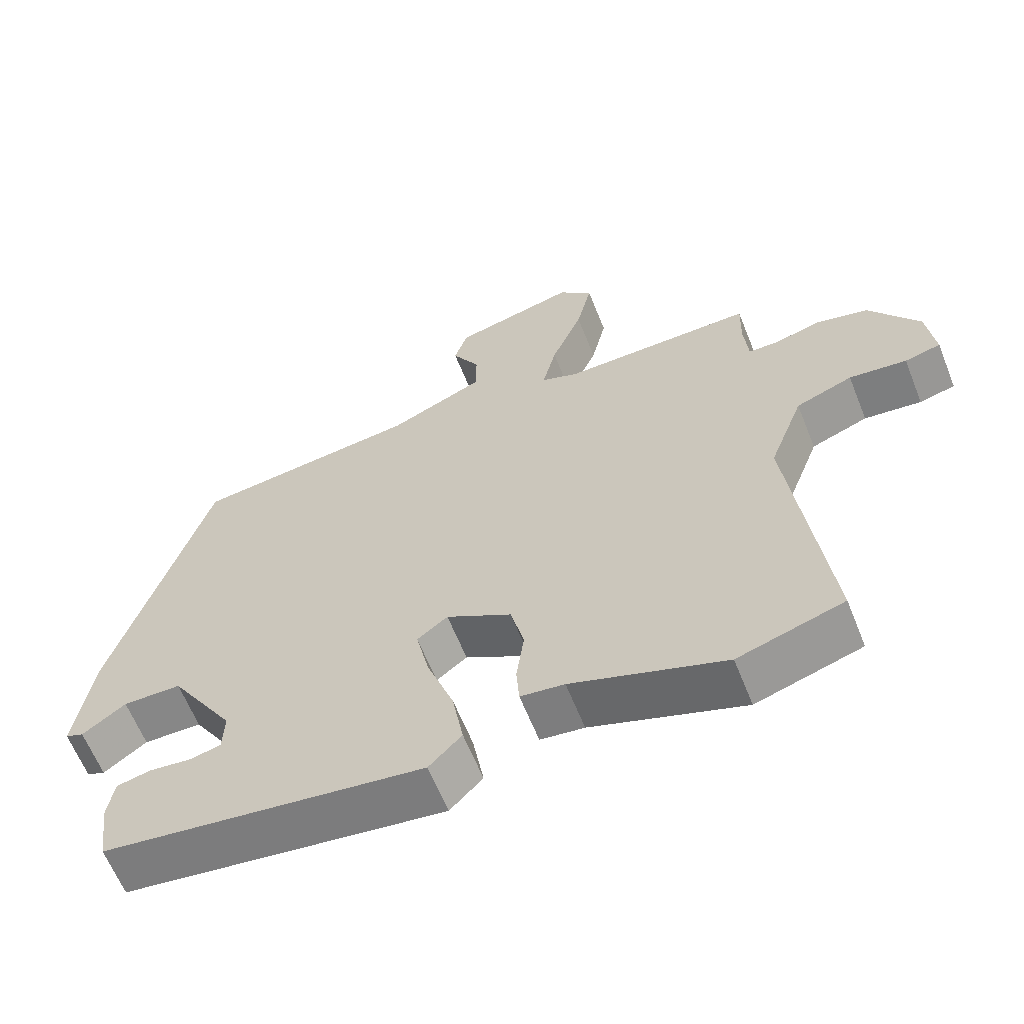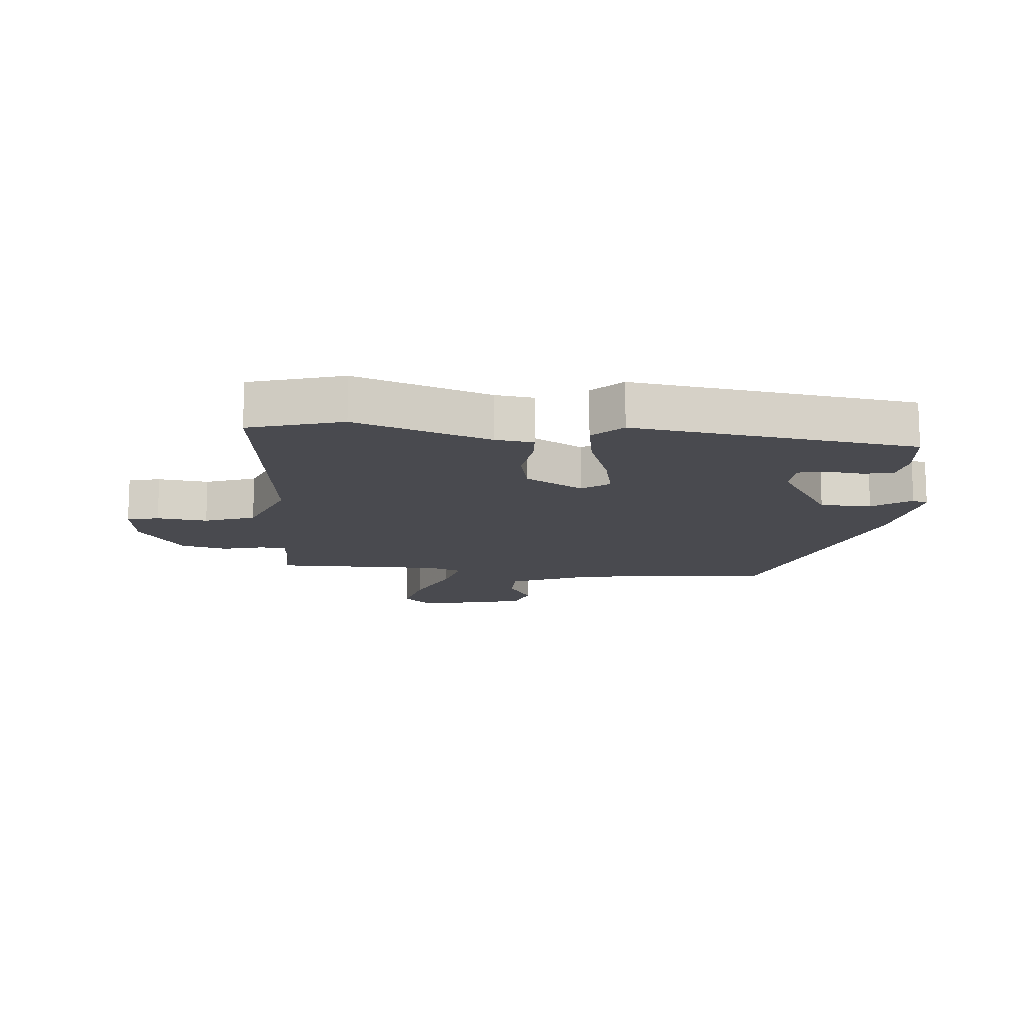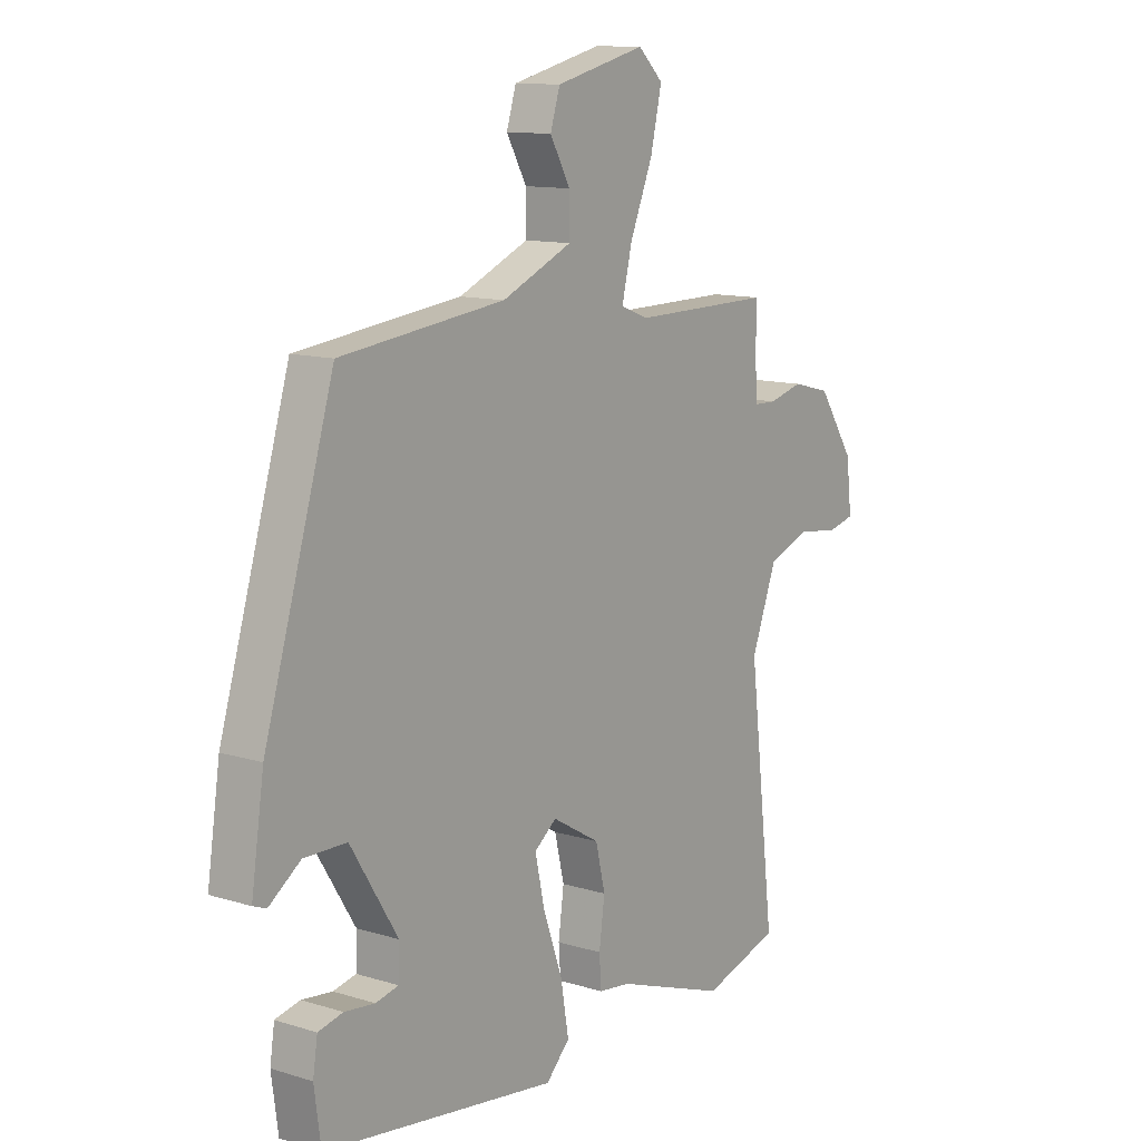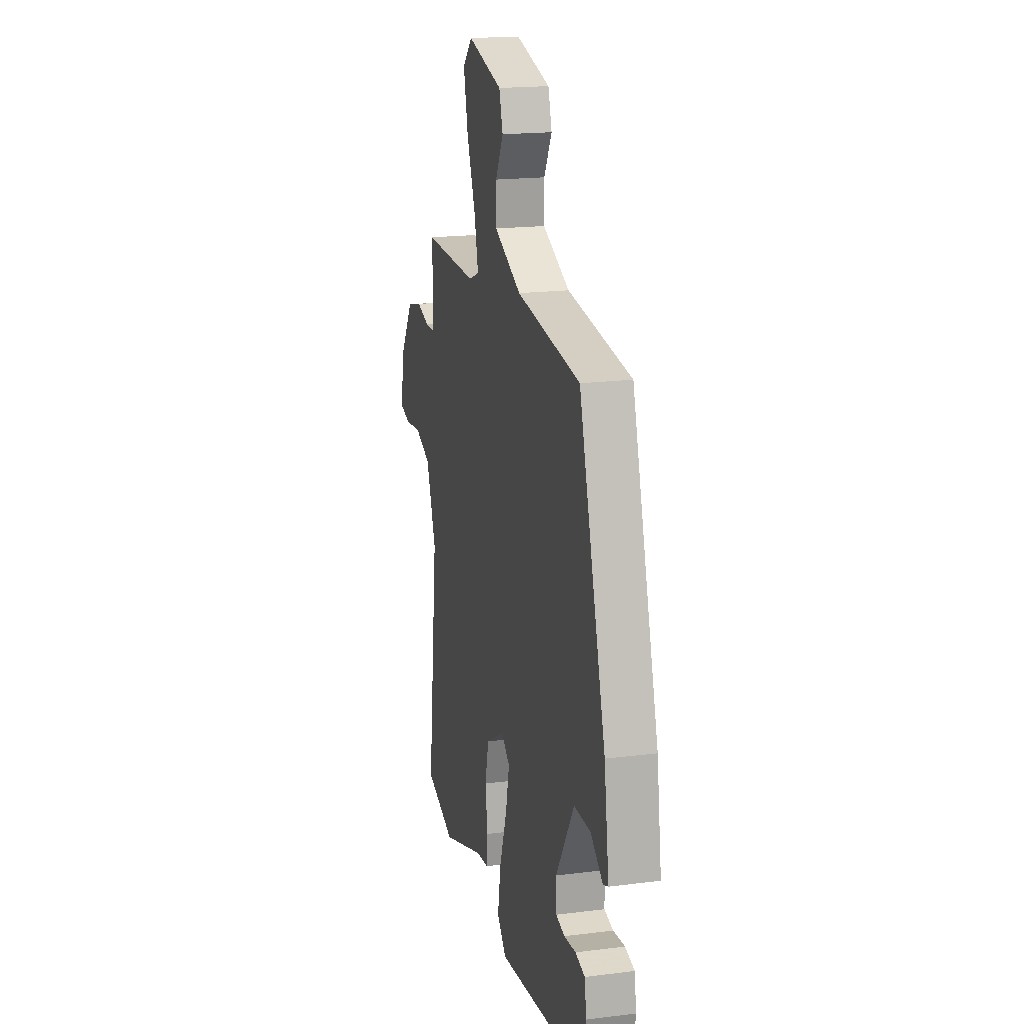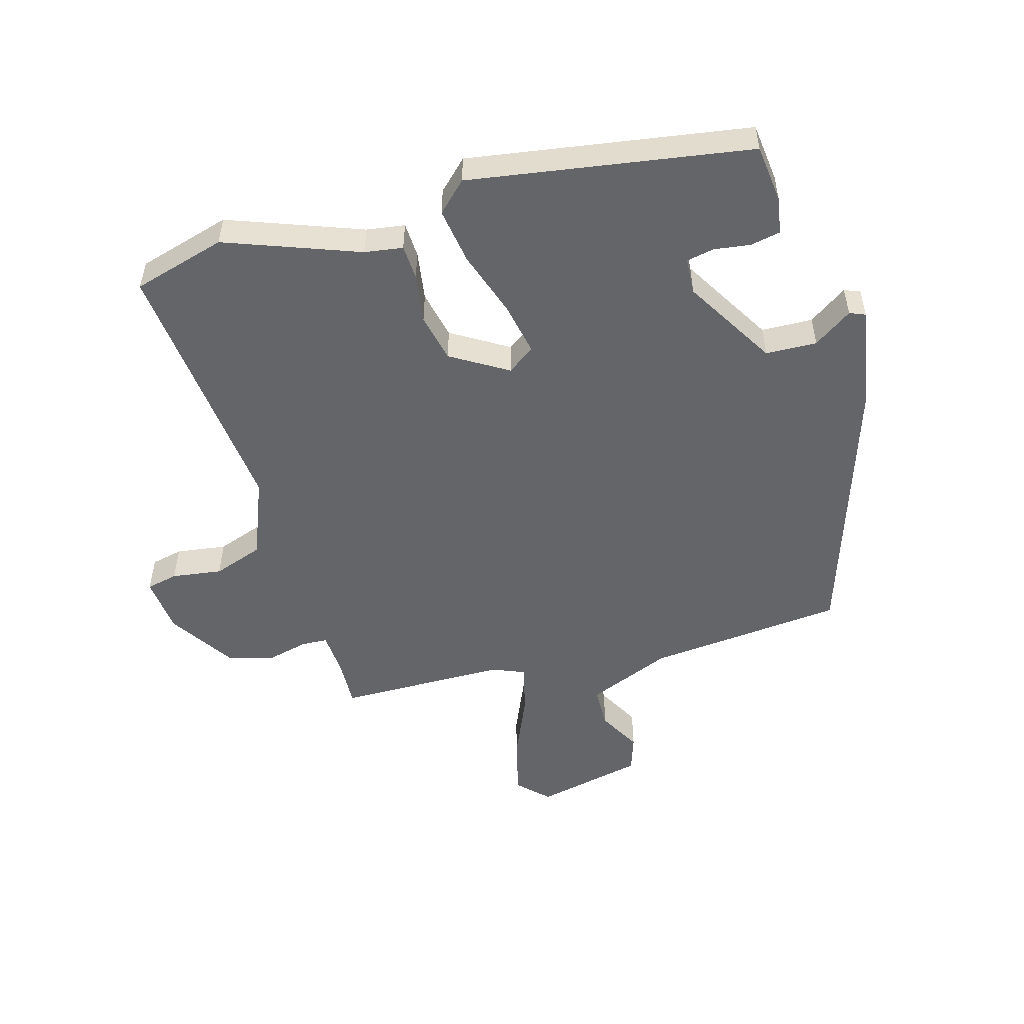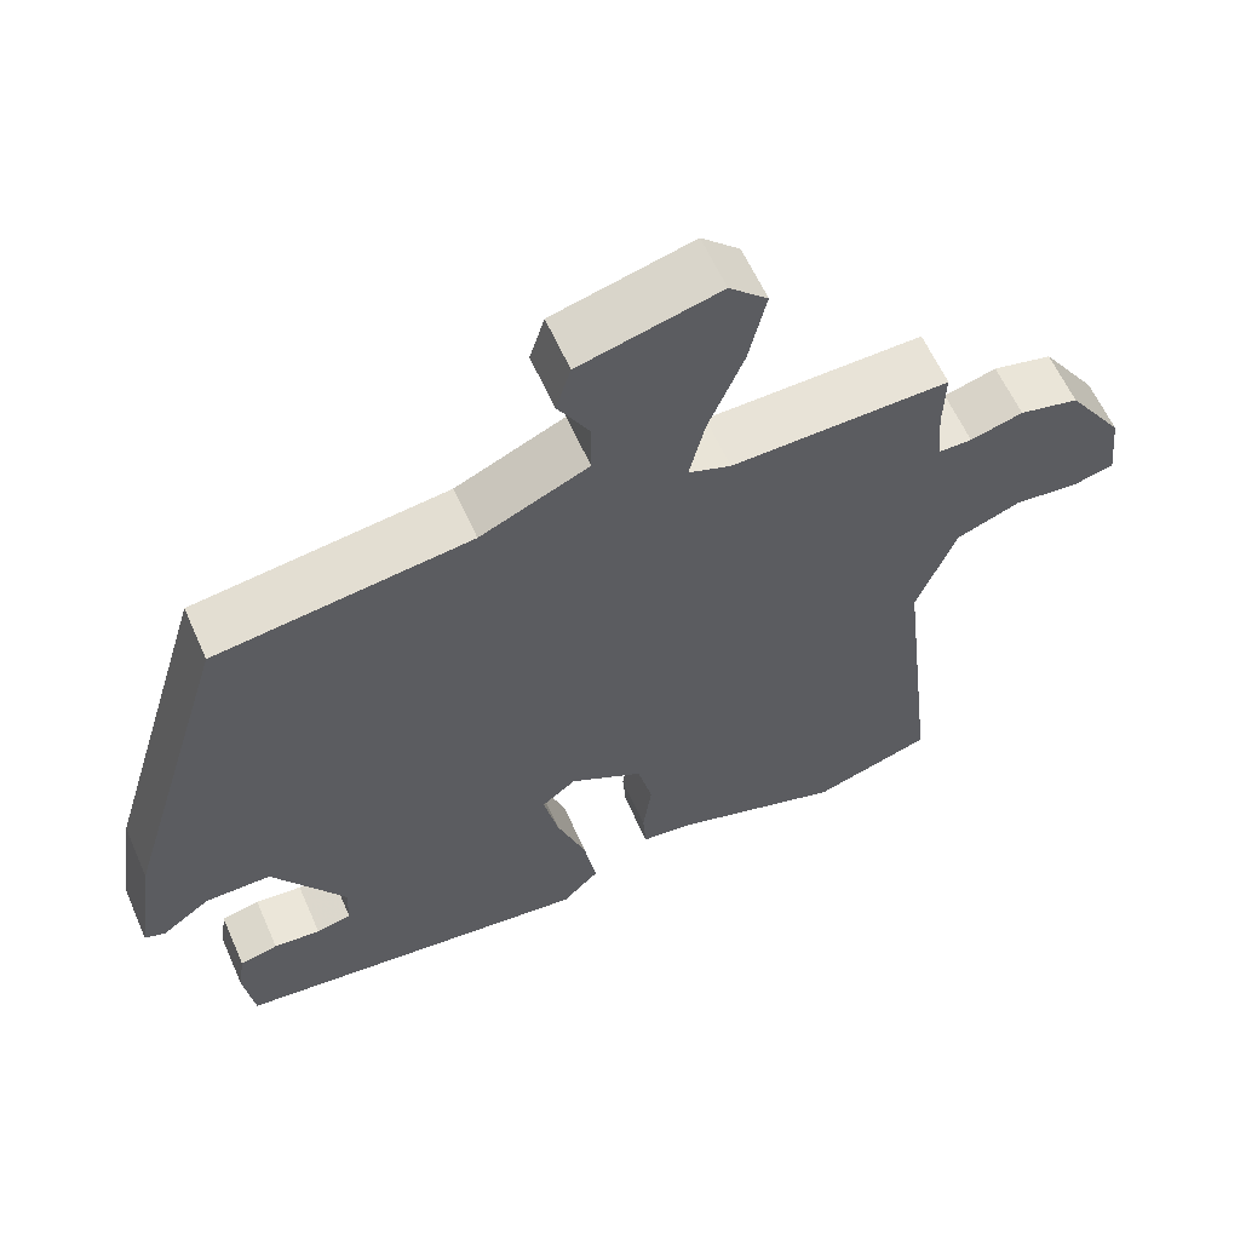
<metadata>
{"format":"obj","ext":"obj","renderer":"f3d","projection":"perspective","resolution":1024,"background":"white","views":[{"elev":-62.8,"azim":21.8,"up":"+Z"},{"elev":-13.5,"azim":174.4,"up":"+Y"},{"elev":11.9,"azim":-53.7,"up":"+Z"},{"elev":18.8,"azim":-103.5,"up":"+Z"},{"elev":-51.4,"azim":-165.3,"up":"+Y"},{"elev":61.0,"azim":-23.9,"up":"+Z"}]}
</metadata>
<code>
v -0.409 0.07 0.496
v -0.085 0.07 0.535
v 0.053 0.07 0.596
v 0.053 0.07 0.666
v 0.013 0.07 0.737
v 0.032 0.07 0.798
v 0.21 0.07 0.842
v 0.259 0.07 0.795
v 0.237 0.07 0.698
v 0.192 0.07 0.588
v 0.172 0.07 0.504
v 0.226 0.07 0.483
v 0.504 0.07 0.486
v 0.502 0.07 0.404
v 0.508 0.07 0.332
v 0.551 0.07 0.331
v 0.618 0.07 0.349
v 0.694 0.07 0.33
v 0.766 0.07 0.222
v 0.777 0.07 0.127
v 0.725 0.07 0.114
v 0.642 0.07 0.124
v 0.56 0.07 0.093
v 0.51 0.07 -0.04
v 0.562 0.07 -0.481
v 0.41 0.07 -0.528
v 0.19 0.07 -0.451
v 0.127 0.07 -0.443
v 0.123 0.07 -0.385
v 0.134 0.07 -0.303
v 0.115 0.07 -0.223
v 0.021 0.07 -0.168
v -0.023 0.07 -0.202
v -0.004 0.07 -0.289
v 0.034 0.07 -0.396
v 0.05 0.07 -0.489
v 0.003 0.07 -0.537
v -0.458 0.07 -0.474
v -0.471 0.07 -0.378
v -0.462 0.07 -0.318
v -0.413 0.07 -0.307
v -0.353 0.07 -0.314
v -0.308 0.07 -0.304
v -0.306 0.07 -0.244
v -0.399 0.07 -0.094
v -0.483 0.07 -0.093
v -0.545 0.07 -0.138
v -0.571 0.07 -0.128
v -0.546 0.07 0.04
v -0.409 0 0.496
v -0.085 0 0.535
v 0.053 0 0.596
v 0.053 0 0.666
v 0.013 0 0.737
v 0.032 0 0.798
v 0.21 0 0.842
v 0.259 0 0.795
v 0.237 0 0.698
v 0.192 0 0.588
v 0.172 0 0.504
v 0.226 0 0.483
v 0.504 0 0.486
v 0.502 0 0.404
v 0.508 0 0.332
v 0.551 0 0.331
v 0.618 0 0.349
v 0.694 0 0.33
v 0.766 0 0.222
v 0.777 0 0.127
v 0.725 0 0.114
v 0.642 0 0.124
v 0.56 0 0.093
v 0.51 0 -0.04
v 0.562 0 -0.481
v 0.41 0 -0.528
v 0.19 0 -0.451
v 0.127 0 -0.443
v 0.123 0 -0.385
v 0.134 0 -0.303
v 0.115 0 -0.223
v 0.021 0 -0.168
v -0.023 0 -0.202
v -0.004 0 -0.289
v 0.034 0 -0.396
v 0.05 0 -0.489
v 0.003 0 -0.537
v -0.458 0 -0.474
v -0.471 0 -0.378
v -0.462 0 -0.318
v -0.413 0 -0.307
v -0.353 0 -0.314
v -0.308 0 -0.304
v -0.306 0 -0.244
v -0.399 0 -0.094
v -0.483 0 -0.093
v -0.545 0 -0.138
v -0.571 0 -0.128
v -0.546 0 0.04
f 49 1 2
f 48 49 2
f 47 48 2
f 46 47 2
f 45 46 2 3
f 44 45 3
f 43 44 3
f 40 41 42
f 39 40 42
f 38 39 42
f 37 38 42
f 36 37 42
f 35 36 42
f 34 35 42 43
f 33 34 43
f 32 33 43 3
f 27 28 29 30
f 27 30 31
f 26 27 31
f 25 26 31
f 24 25 31
f 31 32 3
f 24 31 3
f 23 24 3
f 20 21 22
f 19 20 22
f 18 19 22
f 17 18 22
f 16 17 22
f 15 16 22 23
f 12 13 14
f 12 14 15
f 11 12 15 23
f 8 9 10
f 7 8 10
f 6 7 10
f 5 6 10
f 4 5 10
f 4 10 11
f 3 4 11
f 3 11 23
f 51 50 98
f 51 98 97
f 51 97 96
f 51 96 95
f 52 51 95 94
f 52 94 93
f 52 93 92
f 91 90 89
f 91 89 88
f 91 88 87
f 91 87 86
f 91 86 85
f 91 85 84
f 92 91 84 83
f 92 83 82
f 52 92 82 81
f 79 78 77 76
f 80 79 76
f 80 76 75
f 80 75 74
f 80 74 73
f 52 81 80
f 52 80 73
f 52 73 72
f 71 70 69
f 71 69 68
f 71 68 67
f 71 67 66
f 71 66 65
f 72 71 65 64
f 63 62 61
f 64 63 61
f 72 64 61 60
f 59 58 57
f 59 57 56
f 59 56 55
f 59 55 54
f 59 54 53
f 60 59 53
f 60 53 52
f 72 60 52
f 1 50 51 2
f 2 51 52 3
f 3 52 53 4
f 4 53 54 5
f 5 54 55 6
f 6 55 56 7
f 7 56 57 8
f 8 57 58 9
f 9 58 59 10
f 10 59 60 11
f 11 60 61 12
f 12 61 62 13
f 13 62 63 14
f 14 63 64 15
f 15 64 65 16
f 16 65 66 17
f 17 66 67 18
f 18 67 68 19
f 19 68 69 20
f 20 69 70 21
f 21 70 71 22
f 22 71 72 23
f 23 72 73 24
f 24 73 74 25
f 25 74 75 26
f 26 75 76 27
f 27 76 77 28
f 28 77 78 29
f 29 78 79 30
f 30 79 80 31
f 31 80 81 32
f 32 81 82 33
f 33 82 83 34
f 34 83 84 35
f 35 84 85 36
f 36 85 86 37
f 37 86 87 38
f 38 87 88 39
f 39 88 89 40
f 40 89 90 41
f 41 90 91 42
f 42 91 92 43
f 43 92 93 44
f 44 93 94 45
f 45 94 95 46
f 46 95 96 47
f 47 96 97 48
f 48 97 98 49
f 49 98 50 1

</code>
